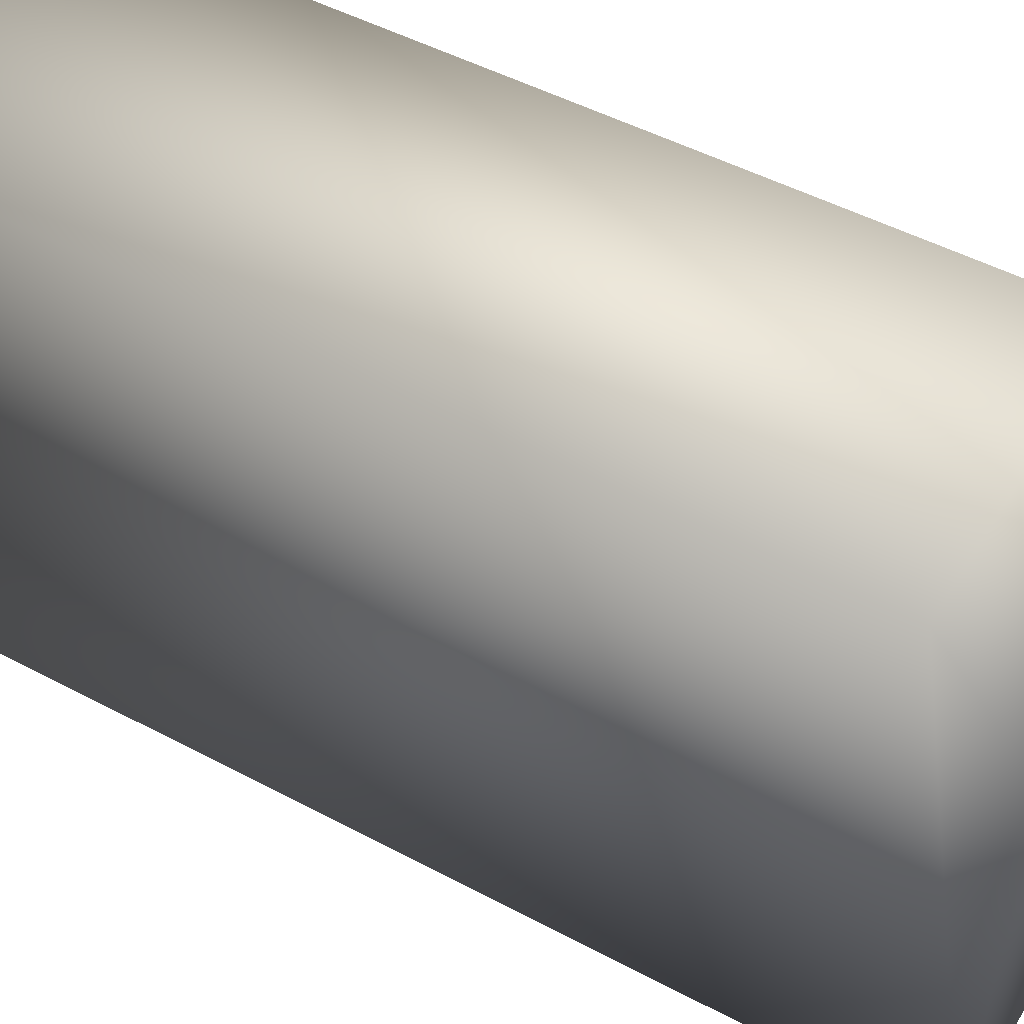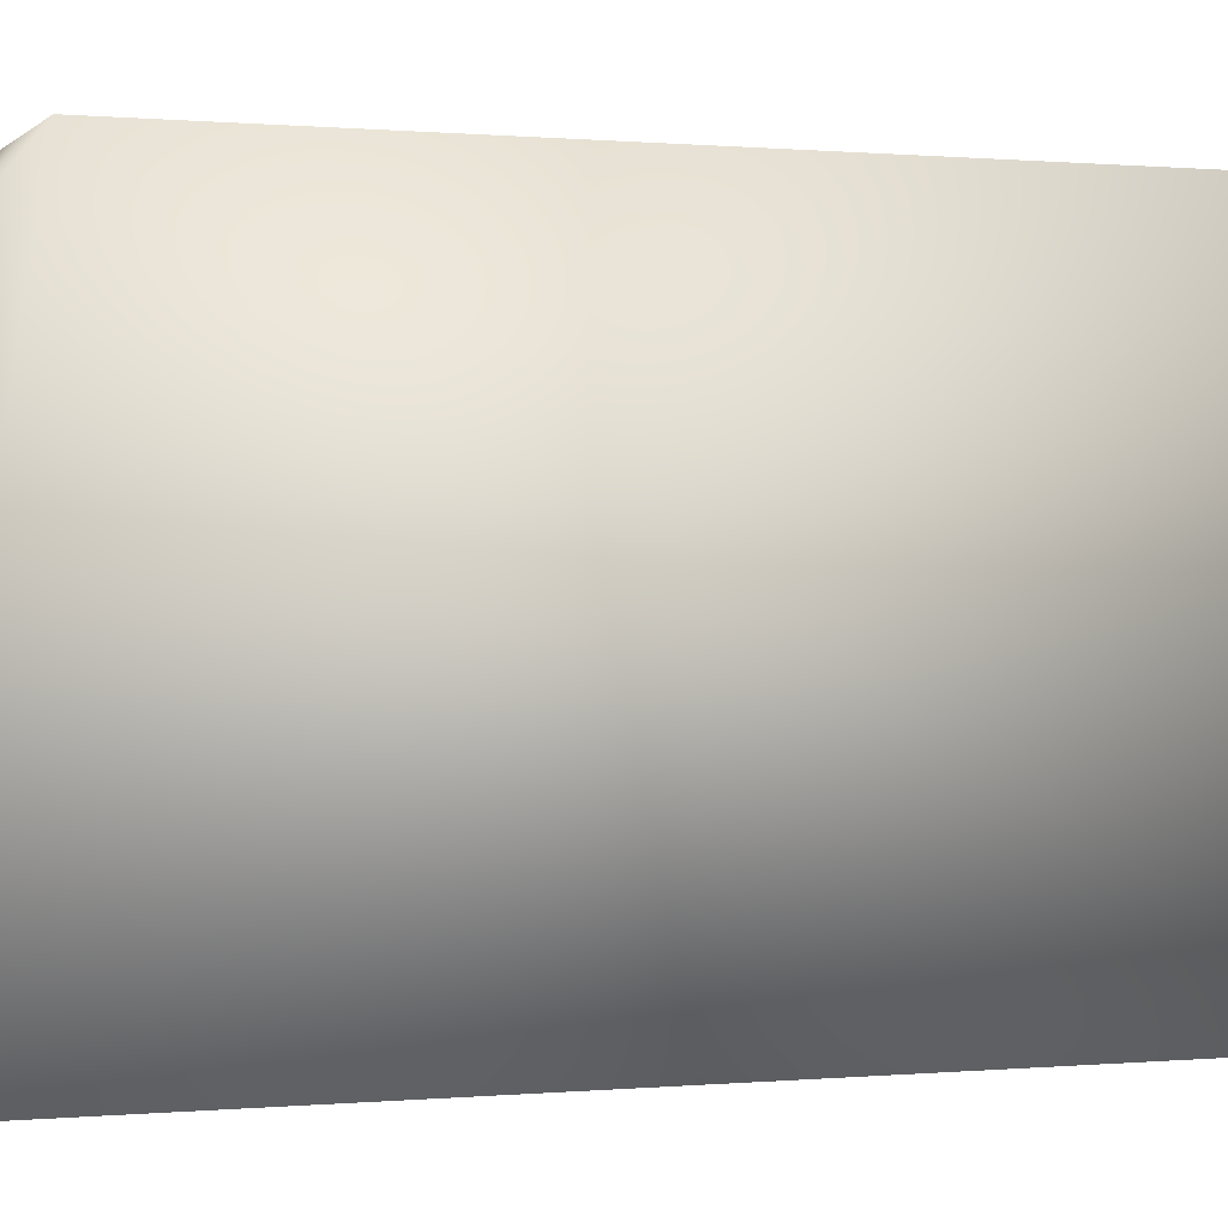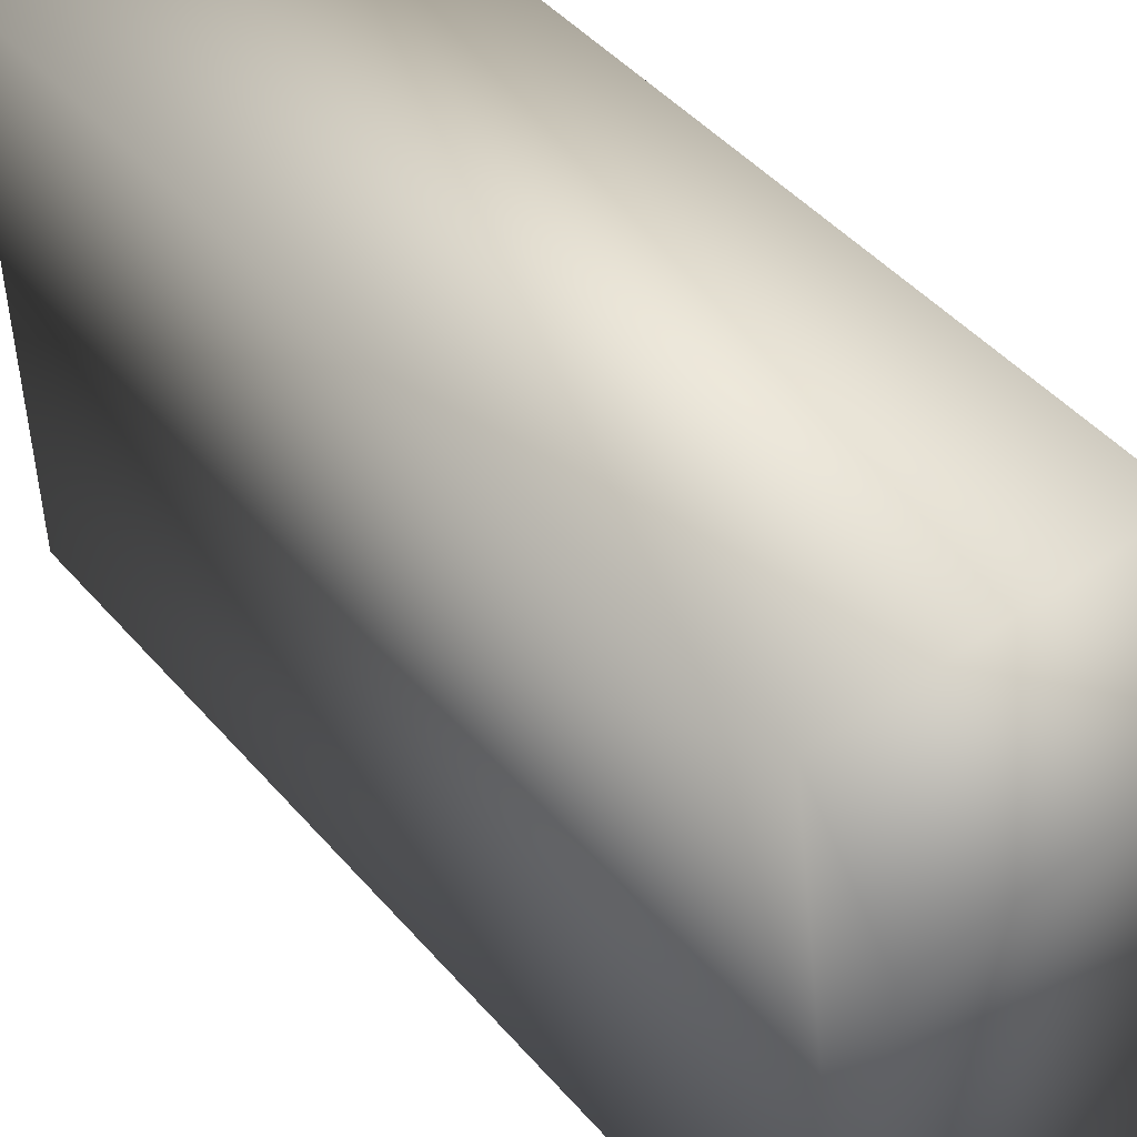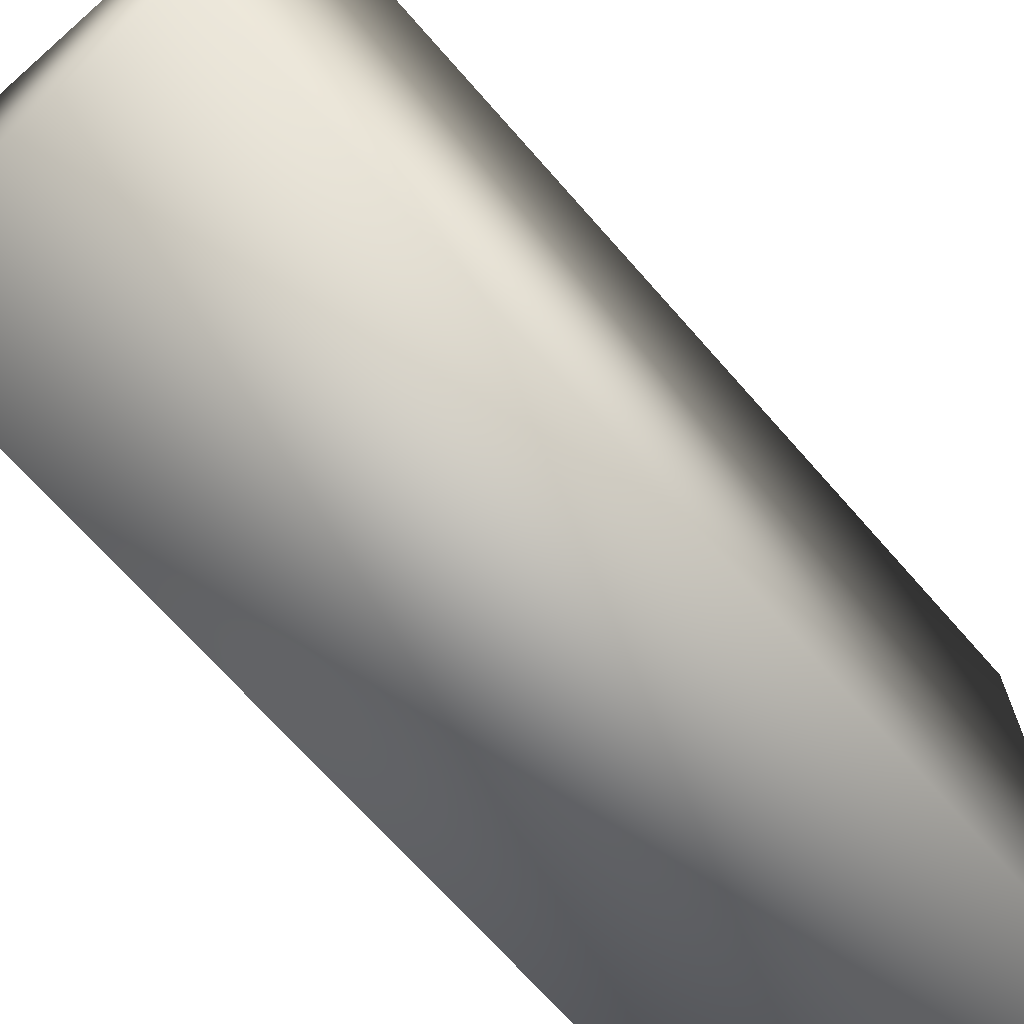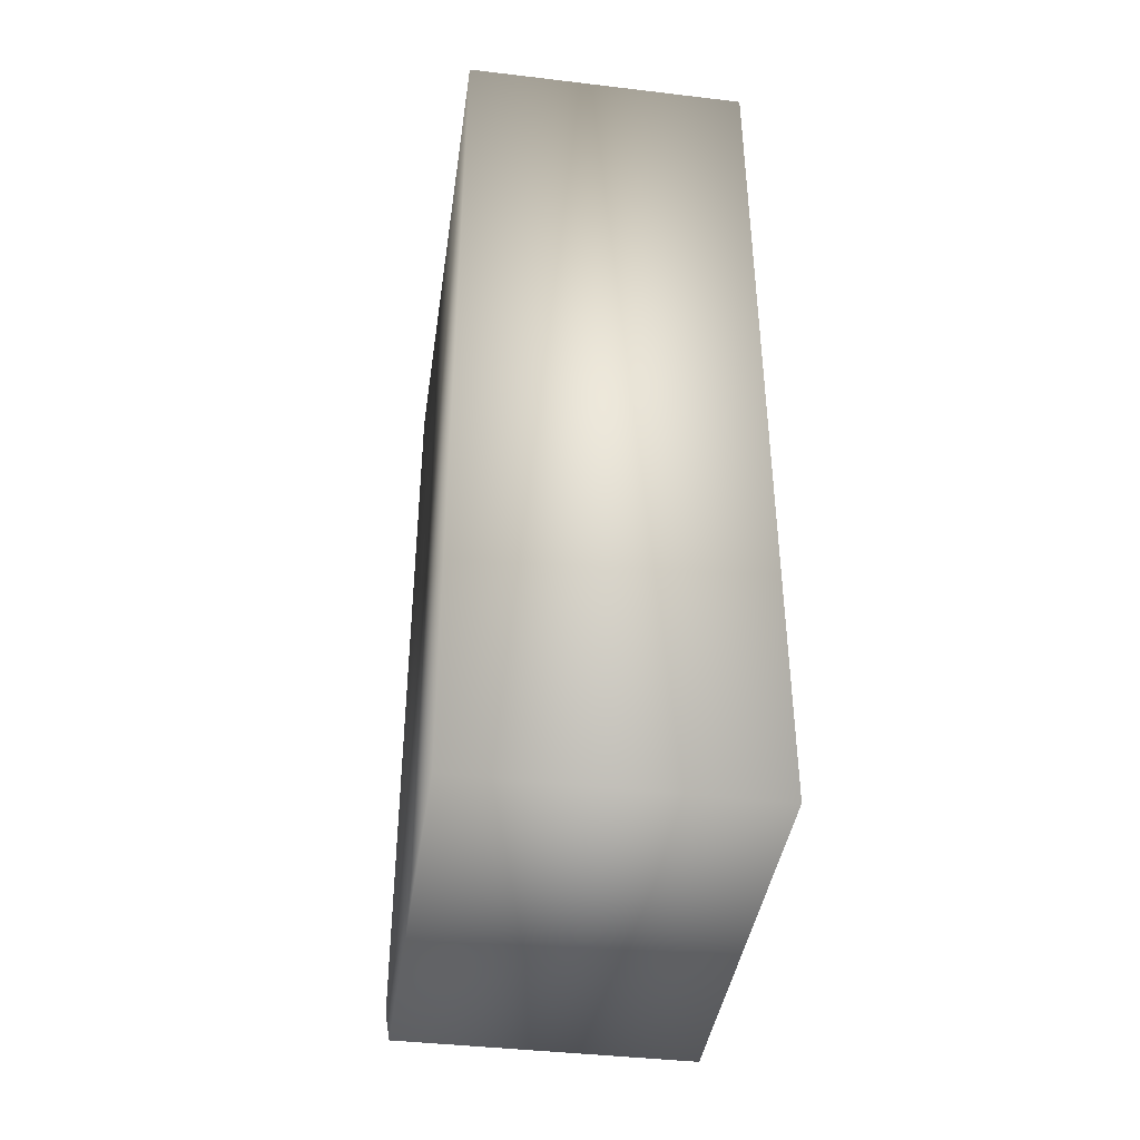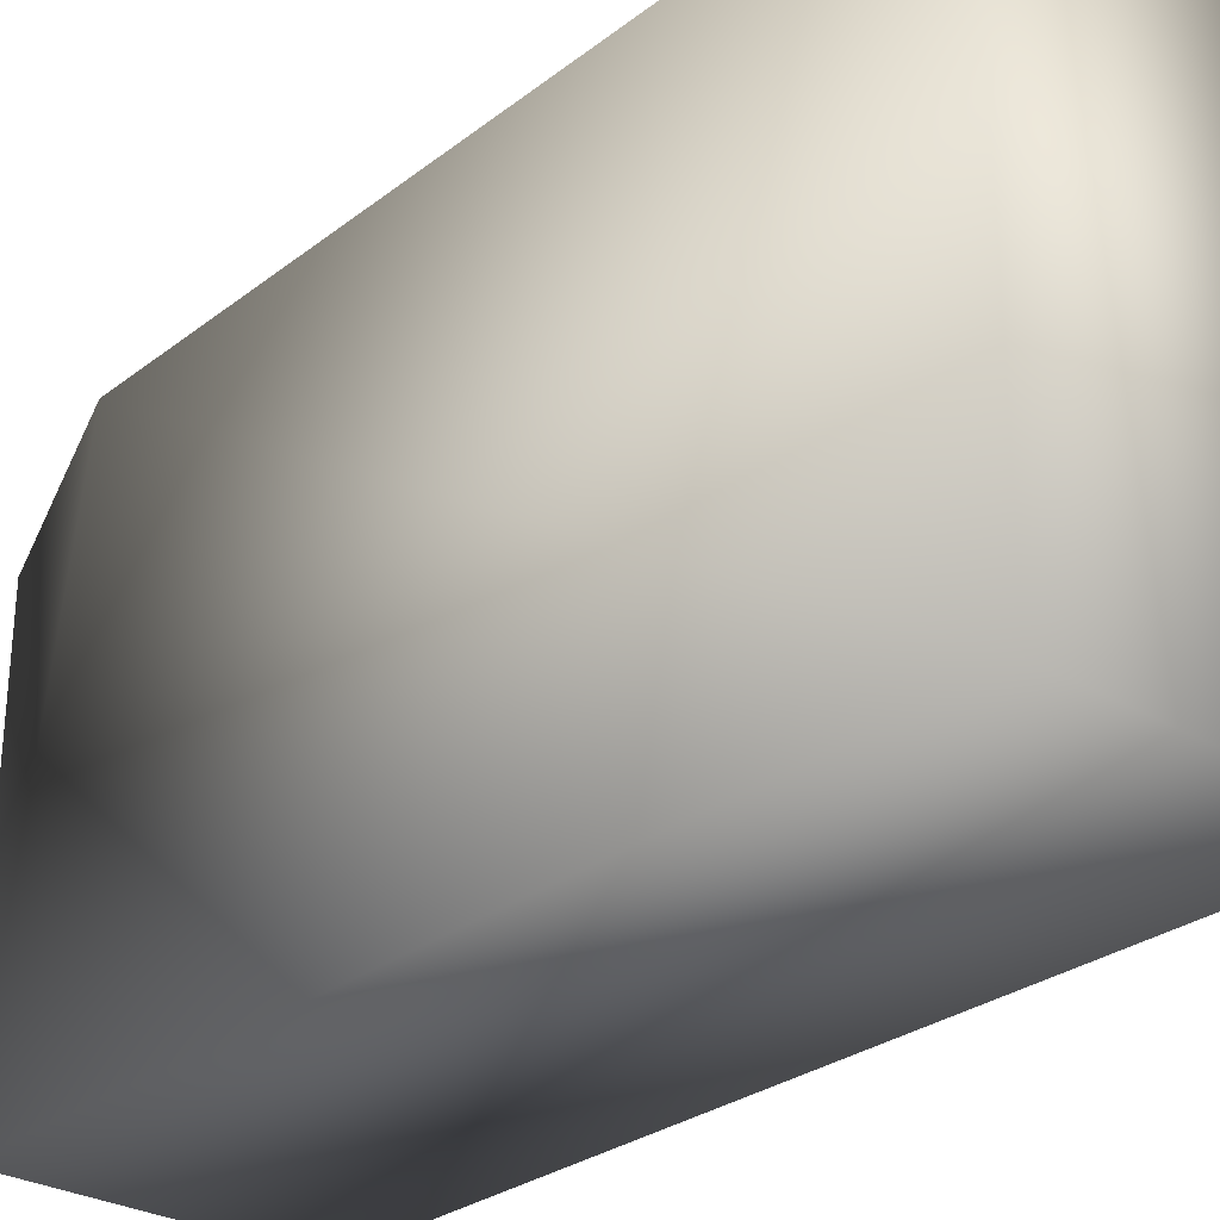
<metadata>
{"format":"obj","ext":"obj","renderer":"f3d","projection":"perspective","resolution":1024,"background":"white","views":[{"elev":49.7,"azim":120.4,"up":"+Y"},{"elev":0.3,"azim":-110.1,"up":"+Y"},{"elev":47.1,"azim":141.3,"up":"+Y"},{"elev":-69.4,"azim":-138.7,"up":"+Y"},{"elev":-41.2,"azim":-8.2,"up":"+Z"},{"elev":-28.7,"azim":-41.3,"up":"+Y"}]}
</metadata>
<code>
o C#_Cube.009
v -0.075 0.1354 -0.002159
v -0.075 0.1354 -0.2131
v -0.075 -0.000606 -0.002159
v -0.075 -0.000606 -0.2353
v -0.075 0.1085 -0.2353
v -0.000553 0.1354 -0.002159
v -0.000553 0.1354 -0.2131
v -0.000553 -0.000606 -0.002159
v -0.000553 -0.000606 -0.2353
v -0.000553 0.1085 -0.2353
f 4 3 2
f 8 9 7
f 5 10 9
f 1 6 7
f 3 8 6
f 4 9 8
f 2 7 10
f 1 2 3
f 5 4 2
f 10 7 9
f 6 8 7
f 4 5 9
f 2 1 7
f 1 3 6
f 3 4 8
f 5 2 10

</code>
